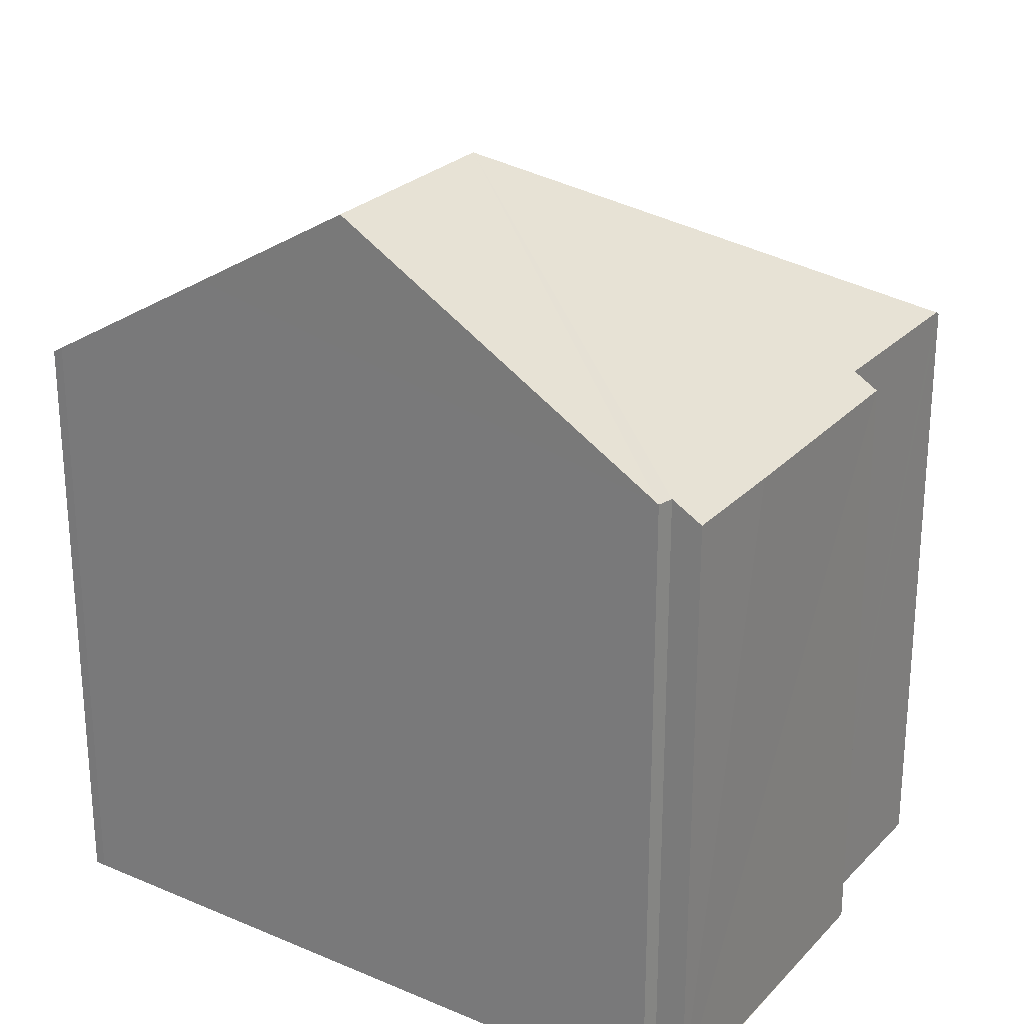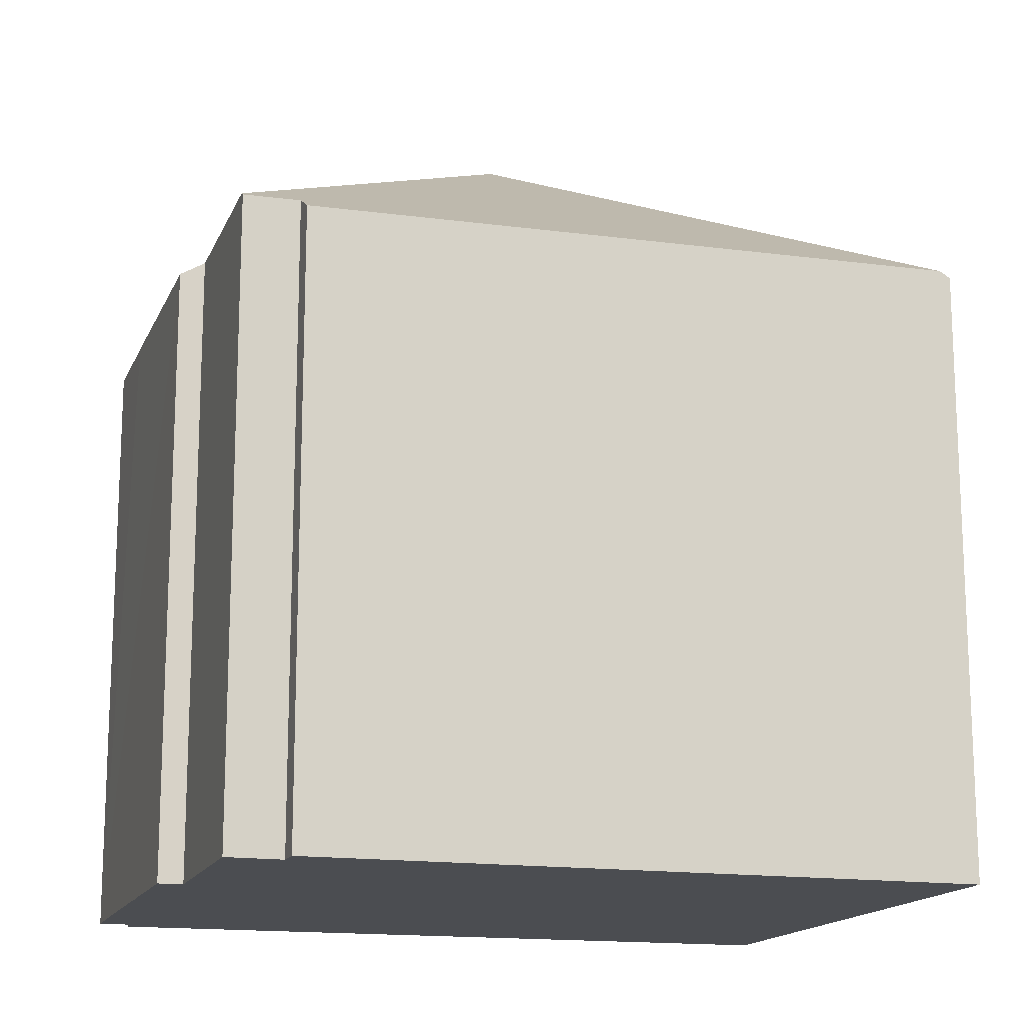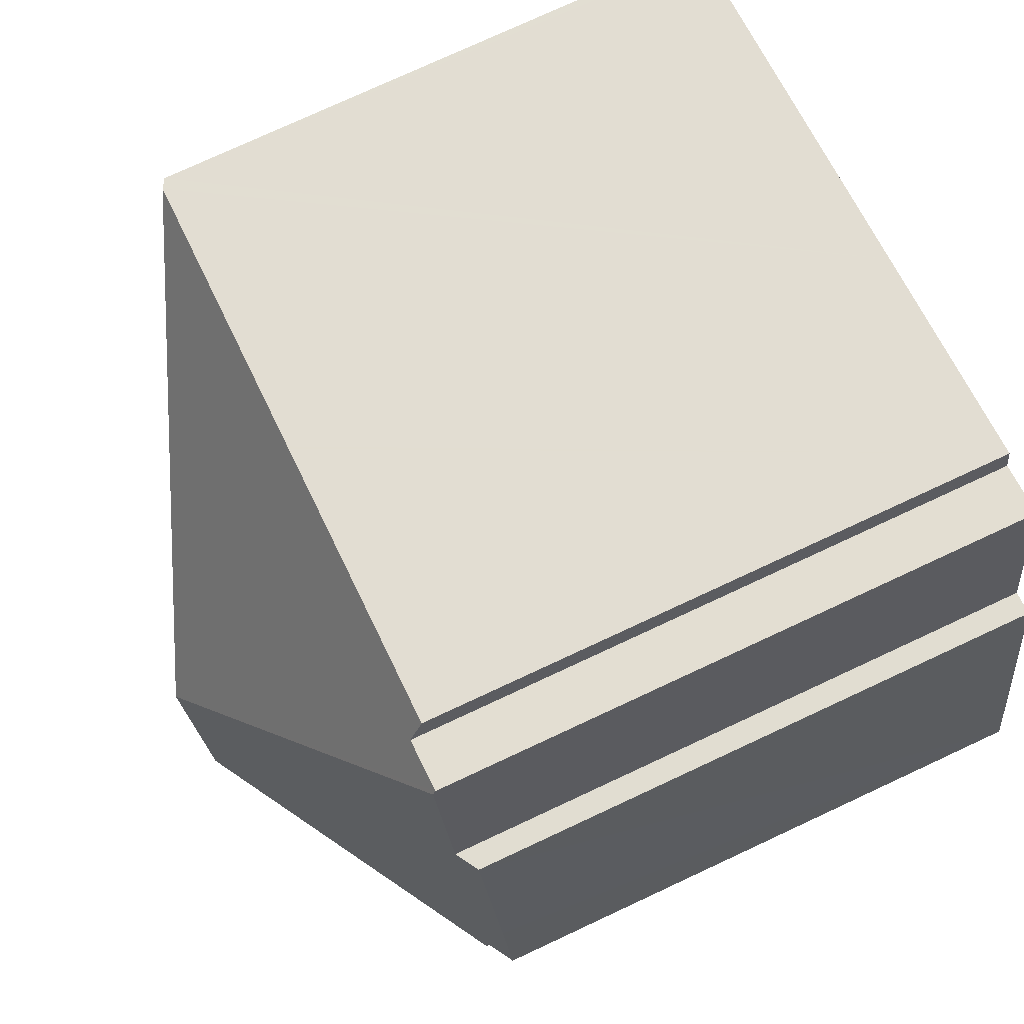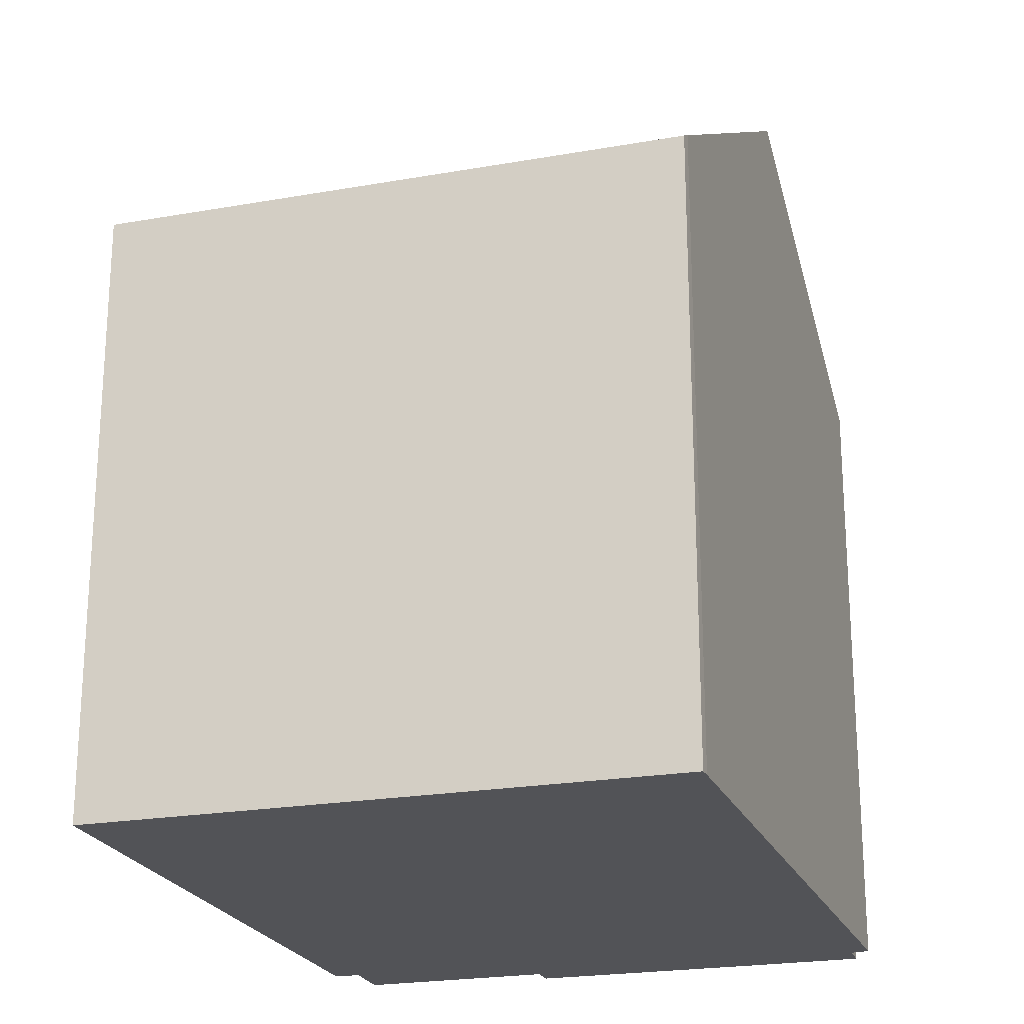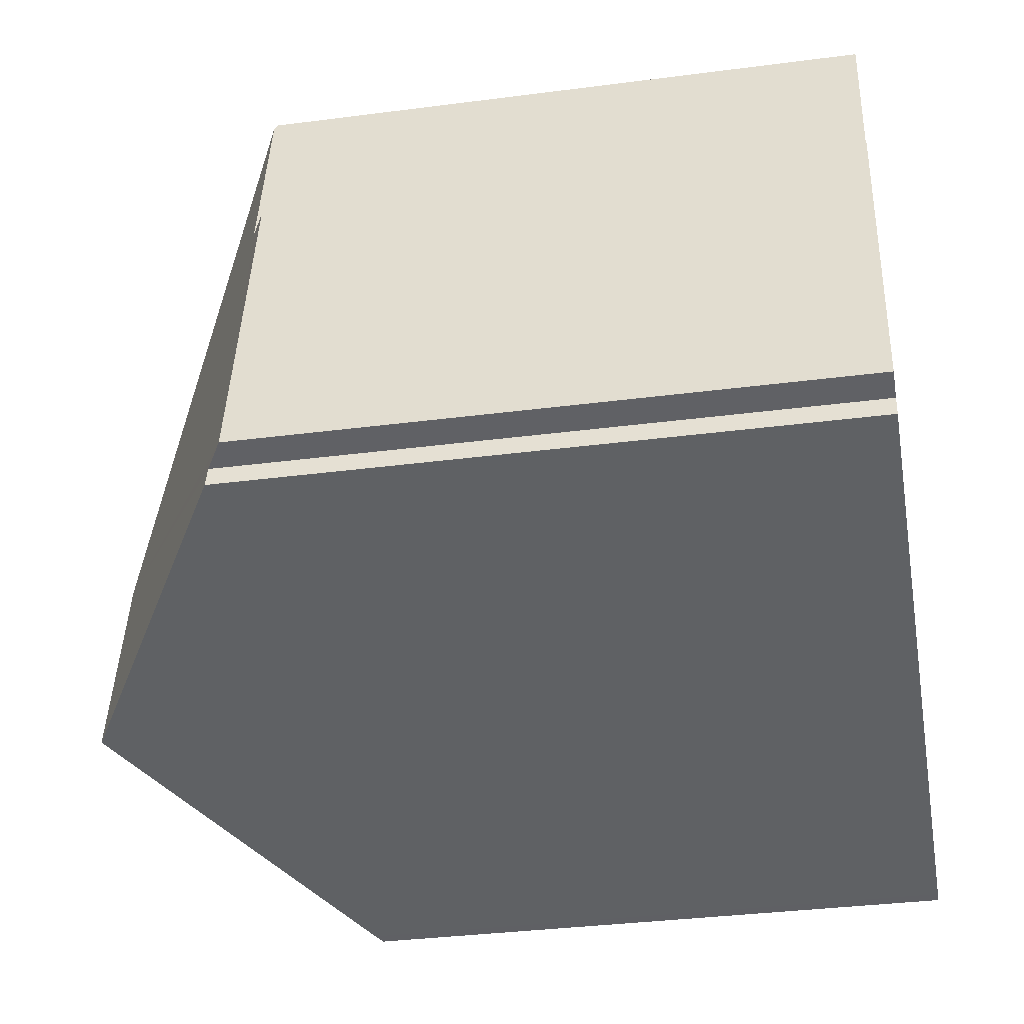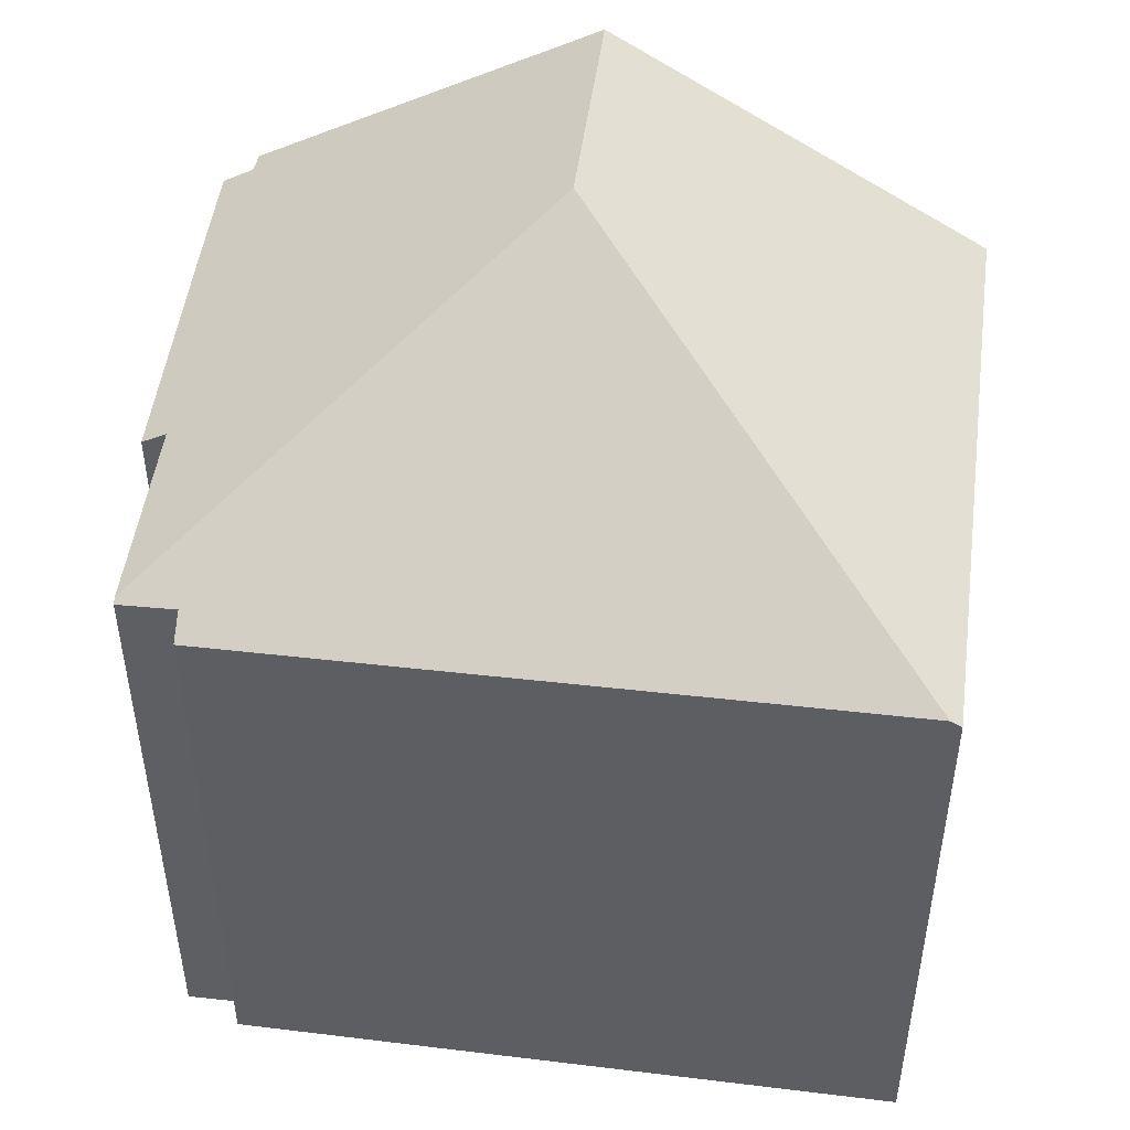
<metadata>
{"format":"obj","ext":"obj","renderer":"f3d","projection":"perspective","resolution":1024,"background":"white","views":[{"elev":25.7,"azim":-134.7,"up":"+Y"},{"elev":-15.6,"azim":-4.7,"up":"+Y"},{"elev":76.8,"azim":-114.9,"up":"+Z"},{"elev":-22.5,"azim":119.7,"up":"+Y"},{"elev":-34.7,"azim":-80.1,"up":"+Z"},{"elev":49.4,"azim":20.3,"up":"+Y"}]}
</metadata>
<code>
v  16.02 12.37 2.622
v  17.05 12.49 8.139
v  17.26 12.36 8.091
v  15.31 12.37 -0.501
v  14.67 12.38 -3.312
v  8.258 16.76 2.42
v  14.45 12.51 -3.277
v  14.08 12.73 -3.203
v  10.66 14.77 -2.523
v  7.3 16.76 -1.856
v  1.588 12.38 6.978
v  2.078 12.67 6.878
v  0.514 12.37 2.31
v  0.569 12.76 -0.518
v  0.603 12.73 -0.133
v  0 12.37 7.574e-16
v  2.903 12.66 10.65
v  2.928 12.59 10.76
v  4.03 12.62 10.5
v  4.151 12.31 11.01
v  8.849 12.38 9.966
v  10.41 12.4 9.618
v  16.02 12.47 8.367
v  10.47 12.4 9.605
v  14.45 2.007e-16 -3.277
v  14.67 2.028e-16 -3.312
v  0.569 3.172e-17 -0.518
v  7.3 1.136e-16 -1.856
v  14.08 1.961e-16 -3.203
v  10.66 1.545e-16 -2.523
v  0.603 8.144e-18 -0.133
v  0 0 0
v  1.588 -4.273e-16 6.978
v  0.514 -1.414e-16 2.31
v  2.078 -4.212e-16 6.878
v  2.928 -6.59e-16 10.76
v  2.903 -6.52e-16 10.65
v  4.03 -6.429e-16 10.5
v  4.151 -6.744e-16 11.01
v  8.849 -6.102e-16 9.966
v  10.41 -5.889e-16 9.618
v  17.05 -4.984e-16 8.139
v  17.26 -4.954e-16 8.091
v  10.47 -5.881e-16 9.605
v  16.02 -5.123e-16 8.367
v  15.31 3.068e-17 -0.501
v  16.02 -1.606e-16 2.622
g defaultobject
f 1 2 3
f 2 1 4
f 2 4 5
f 2 5 6
f 6 5 7
f 6 7 8
f 6 8 9
f 6 9 10
f 11 12 13
f 14 6 10
f 6 14 15
f 6 15 16
f 6 16 13
f 6 13 12
f 6 12 17
f 18 6 17
f 6 18 19
f 6 19 20
f 6 20 21
f 6 21 22
f 6 22 23
f 6 23 2
f 23 22 24
f 5 25 7
f 25 5 26
f 9 14 10
f 14 9 8
f 14 8 7
f 14 7 25
f 14 25 27
f 27 25 28
f 28 25 29
f 28 29 30
f 31 16 15
f 16 31 32
f 27 15 14
f 15 27 31
f 32 13 16
f 13 32 11
f 11 32 33
f 33 32 34
f 35 17 12
f 17 35 18
f 18 35 36
f 36 35 37
f 38 20 19
f 20 38 39
f 11 35 12
f 35 11 33
f 18 38 19
f 38 18 36
f 39 21 20
f 21 39 22
f 22 39 24
f 24 39 23
f 23 39 2
f 2 39 40
f 2 40 3
f 3 40 41
f 3 41 42
f 3 42 43
f 42 41 44
f 42 44 45
f 4 26 5
f 26 4 1
f 26 1 3
f 26 3 46
f 46 3 47
f 47 3 43
f 42 47 43
f 47 42 45
f 47 45 44
f 47 44 41
f 47 41 40
f 47 40 39
f 47 39 38
f 47 38 36
f 47 36 37
f 47 37 35
f 47 35 46
f 46 35 33
f 46 33 34
f 46 34 26
f 26 34 31
f 31 34 32
f 26 31 25
f 25 31 29
f 29 31 30
f 30 31 28
f 27 28 31

</code>
